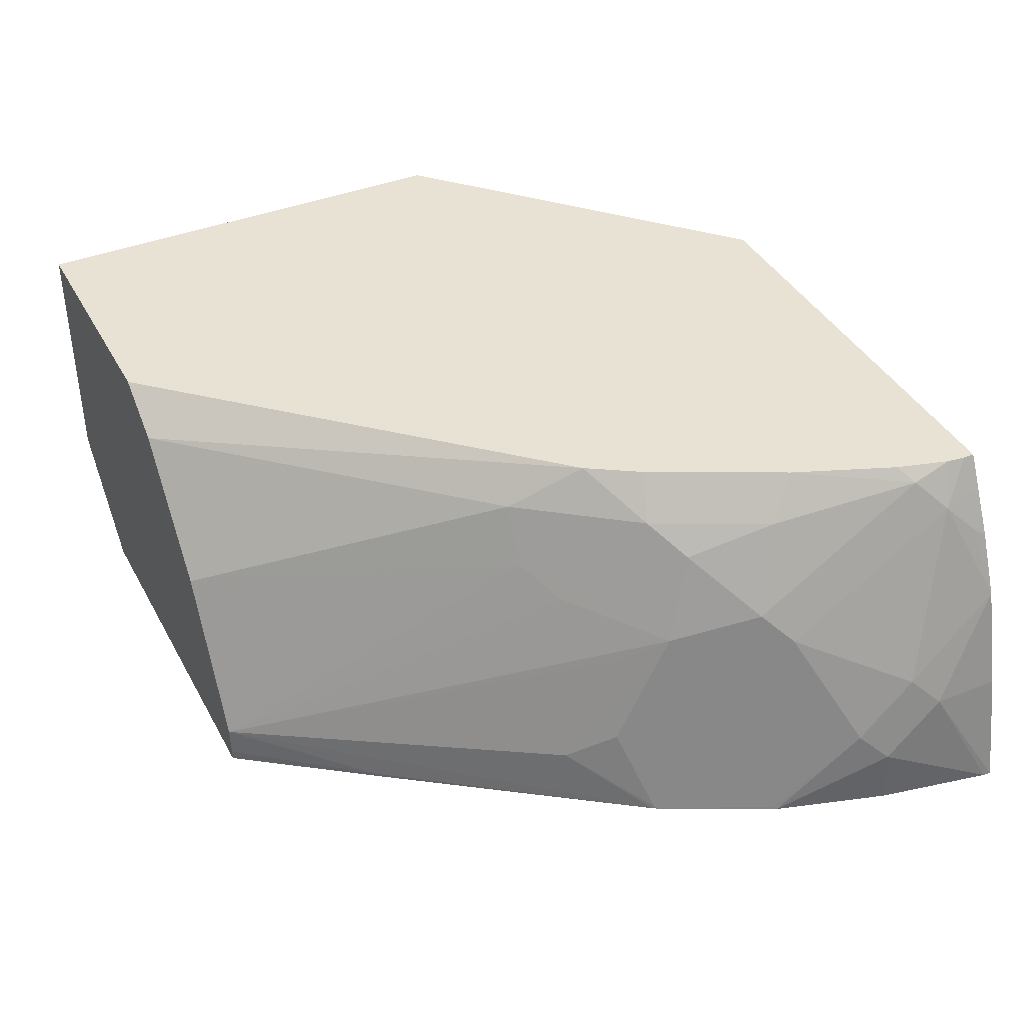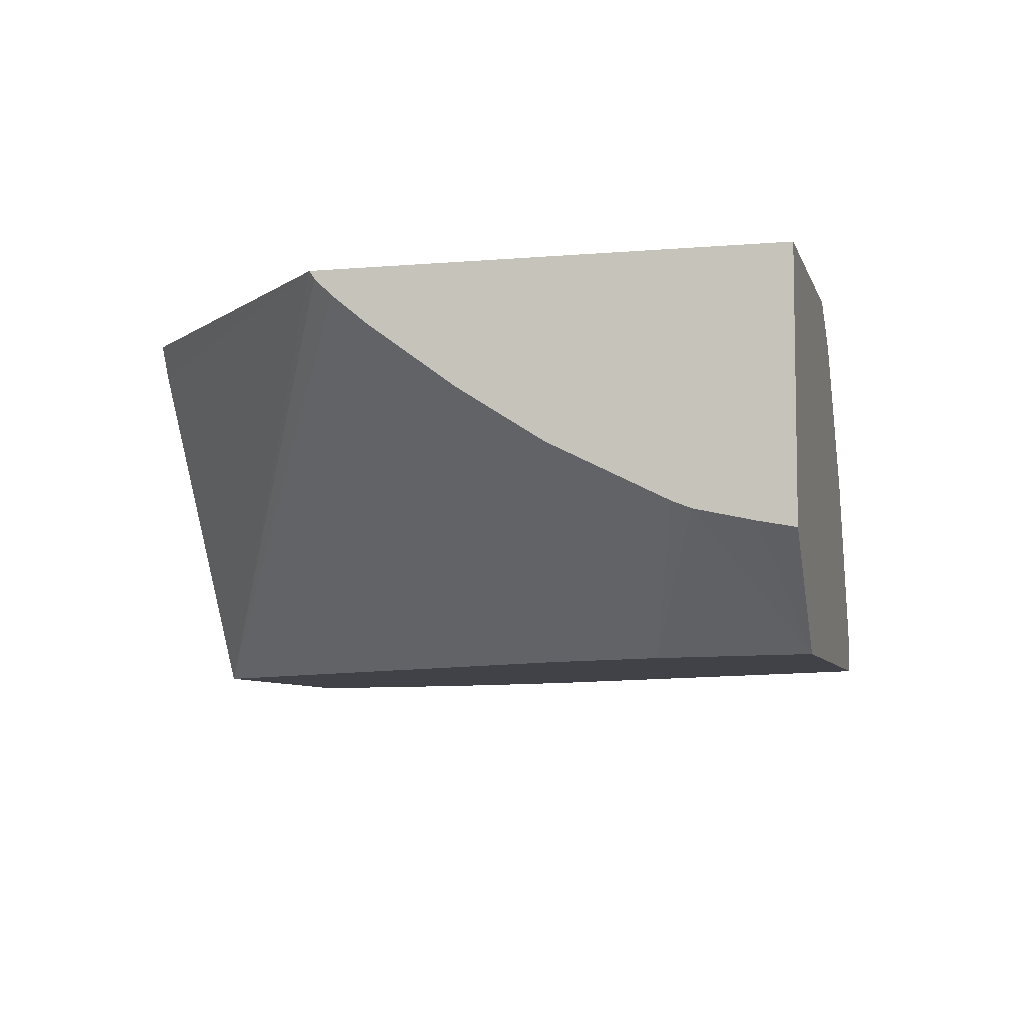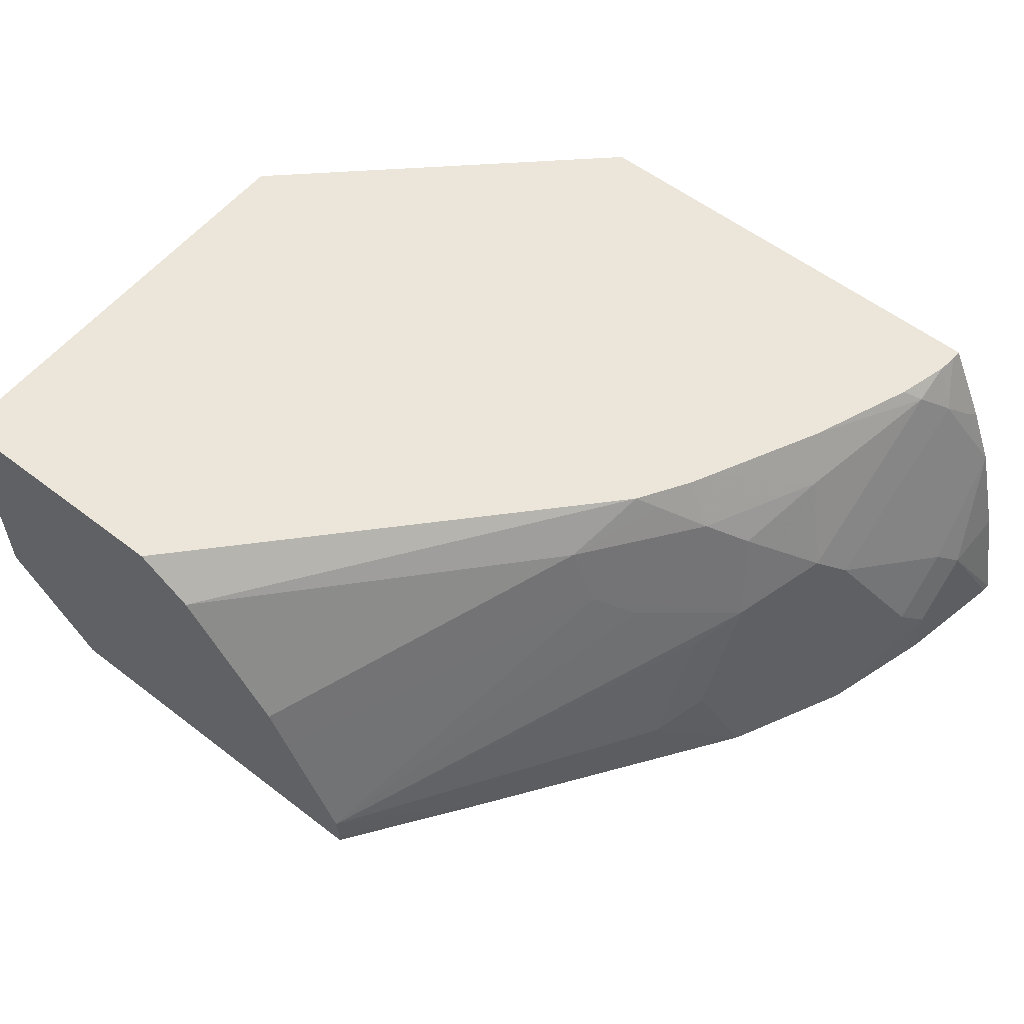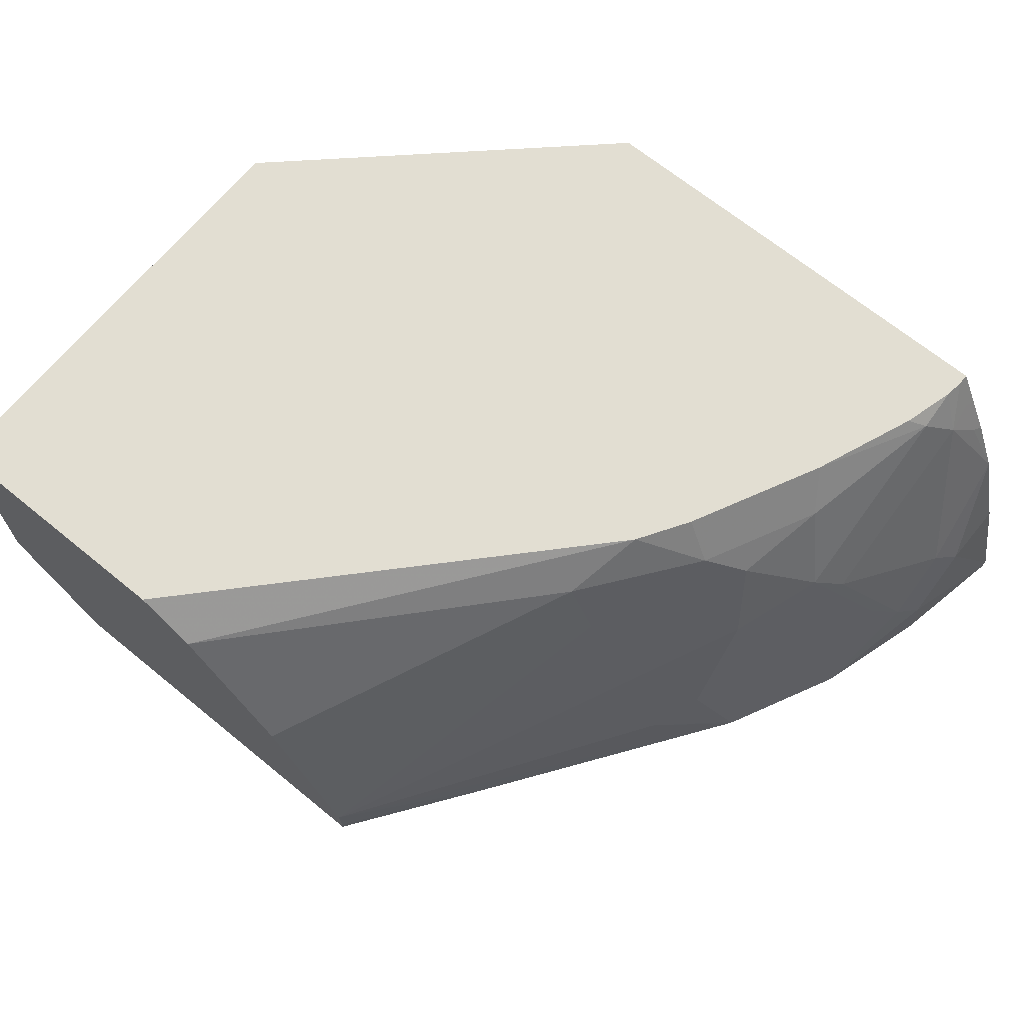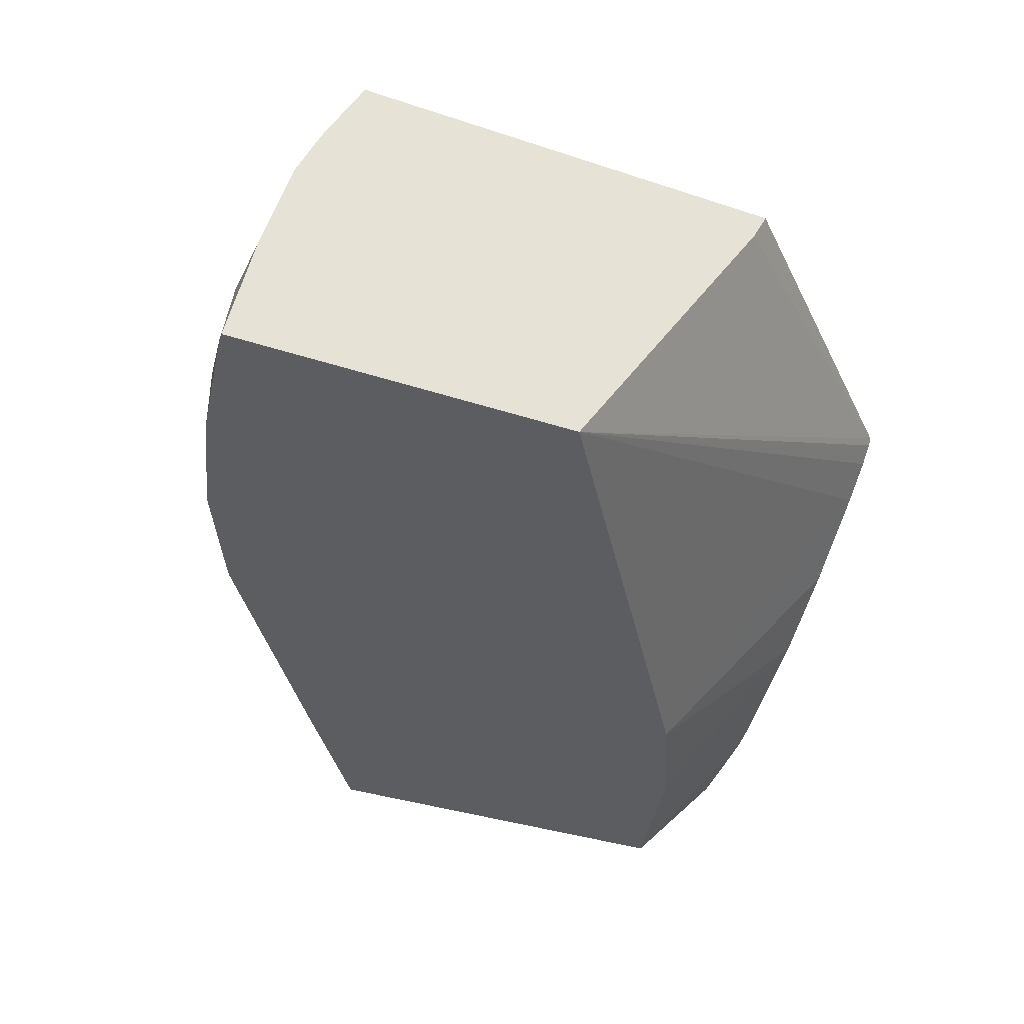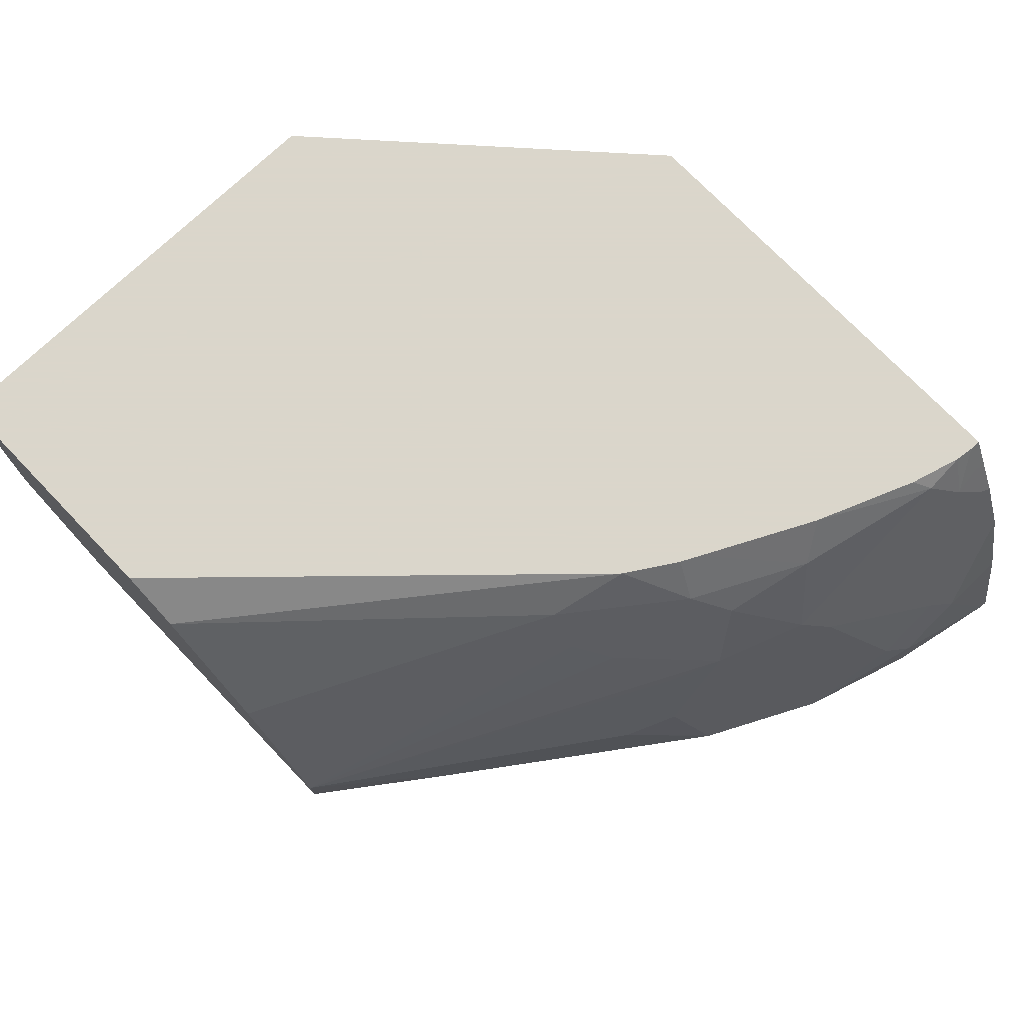
<metadata>
{"format":"obj","ext":"obj","renderer":"f3d","projection":"perspective","resolution":1024,"background":"white","views":[{"elev":39.8,"azim":-116.2,"up":"+Z"},{"elev":-6.8,"azim":104.2,"up":"+Z"},{"elev":56.5,"azim":-141.2,"up":"+Z"},{"elev":67.8,"azim":-140.7,"up":"+Z"},{"elev":-36.0,"azim":-23.6,"up":"+Z"},{"elev":73.7,"azim":-133.8,"up":"+Z"}]}
</metadata>
<code>
v -0.1115 0.2663 0.1824
v -0.1115 -0.00974 0.1824
v -0.1115 0.2663 0.02742
v -0.2667 0.2663 0.1824
v -0.1115 -0.006761 0.1779
v -0.296 -0.1813 0.1824
v -0.3057 -0.1813 0.1635
v -0.4338 -0.1813 -0.03691
v -0.1115 0.2444 0.03154
v -0.1722 0.2663 -0.03691
v -0.2999 0.2663 0.1593
v -0.4769 0.04279 0.1824
v -0.1115 -0.001679 0.1728
v -0.572 -0.1813 0.1824
v -0.6433 -0.1813 -0.03691
v -0.2338 0.1027 -0.03691
v -0.1115 0.02557 0.1495
v -0.1115 0.003403 0.1678
v -0.1115 0.2094 0.03918
v -0.1979 0.1745 -0.03691
v -0.2744 0.2663 -0.03691
v -0.359 0.2663 0.08277
v -0.4625 0.08726 0.1571
v -0.4887 0.03495 0.1745
v -0.4966 0.01125 0.1824
v -0.572 -0.1745 0.1824
v -0.5841 -0.1813 0.1584
v -0.6284 -0.1813 0.03491
v -0.6284 -0.1396 0.03491
v -0.6429 -0.1765 -0.03691
v -0.2328 0.1047 -0.03691
v -0.1115 0.1285 0.07854
v -0.1115 0.1028 0.09503
v -0.1115 0.07683 0.1118
v -0.1115 0.1983 0.04365
v -0.1989 0.1725 -0.03691
v -0.4079 0.2663 -0.03691
v -0.4079 0.2663 -0.03689
v -0.3719 0.2663 0.05688
v -0.48 0.08726 0.1222
v -0.5149 0.01747 0.1571
v -0.5022 2.999e-05 0.1824
v -0.5706 -0.1633 0.1824
v -0.5847 -0.1571 0.1571
v -0.5818 -0.1745 0.1629
v -0.5957 -0.1813 0.1352
v -0.6116 -0.1813 0.09802
v -0.6196 -0.1222 0.05237
v -0.6196 -0.08724 0.01746
v -0.6284 -0.1047 3.1e-07
v -0.6291 -0.1067 -0.03691
v -0.4654 0.1862 -0.03691
v -0.4079 0.2663 -0.03092
v -0.4068 0.2663 -0.01295
v -0.5018 0.06978 0.1047
v -0.5498 0.01747 0.08726
v -0.5367 2.999e-05 0.1396
v -0.5498 -0.05232 0.1571
v -0.5315 -0.05855 0.1824
v -0.5716 -0.1396 0.1745
v -0.5617 -0.1317 0.1824
v -0.5847 -0.05232 0.08726
v -0.5934 -0.1745 0.1396
v -0.608 -0.0369 -0.03691
v -0.6066 -0.06981 0.03491
v -0.6066 -0.03489 -0.03489
v -0.4654 0.1862 -0.03489
v -0.5715 0.0356 -0.03691
v -0.5352 0.08143 3.1e-07
v -0.5352 0.04651 0.06982
v -0.5498 0.05234 0.01746
v -0.5716 0.03495 -0.03489
v -0.5716 -0.03489 0.1047
v -0.5371 -0.06981 0.1824
v -0.5731 0.03293 -0.03691
f 40 54 55
f 37 52 38
f 31 36 32
f 38 52 67
f 38 67 53
f 39 54 40
f 40 55 56
f 43 60 44
f 40 57 41
f 41 57 58
f 41 58 42
f 42 58 59
f 30 50 51
f 43 61 60
f 40 56 57
f 29 50 30
f 21 37 38
f 29 48 49
f 20 32 36
f 44 62 48
f 22 39 40
f 22 40 23
f 23 40 41
f 23 41 24
f 24 41 25
f 25 41 42
f 26 43 44
f 26 44 45
f 26 45 27
f 27 45 63
f 27 63 46
f 28 47 29
f 29 47 48
f 29 49 50
f 44 48 47
f 68 75 72
f 44 63 45
f 56 71 72
f 56 72 66
f 56 66 65
f 56 65 73
f 56 73 57
f 57 73 58
f 58 73 60
f 58 60 74
f 58 74 59
f 60 61 74
f 60 73 62
f 64 66 75
f 66 72 75
f 68 72 69
f 20 35 32
f 56 69 71
f 44 47 63
f 56 70 69
f 54 70 56
f 44 60 62
f 46 63 47
f 48 62 49
f 49 64 50
f 49 62 73
f 49 73 65
f 49 65 66
f 49 66 64
f 50 64 51
f 52 68 67
f 53 67 54
f 54 67 68
f 54 68 69
f 54 69 70
f 69 72 71
f 54 56 55
f 19 35 20
f 1 11 4
f 16 33 34
f 1 4 12
f 1 12 25
f 1 25 42
f 1 42 59
f 1 59 74
f 1 74 61
f 1 22 11
f 1 61 43
f 1 26 14
f 1 14 6
f 1 6 2
f 2 6 7
f 2 7 8
f 2 8 5
f 1 43 26
f 1 39 22
f 1 54 39
f 1 53 54
f 1 2 5
f 1 5 13
f 16 34 17
f 1 18 17
f 1 17 34
f 1 34 33
f 1 33 32
f 1 32 35
f 1 35 19
f 1 19 9
f 1 9 3
f 1 3 10
f 1 10 21
f 1 21 38
f 1 38 53
f 3 9 10
f 4 11 12
f 1 13 18
f 6 14 27
f 8 16 17
f 8 17 18
f 8 18 13
f 9 19 10
f 10 19 20
f 11 22 23
f 8 31 16
f 11 23 12
f 12 24 25
f 14 26 27
f 15 28 29
f 15 29 30
f 16 32 33
f 5 8 13
f 12 23 24
f 8 36 31
f 16 31 32
f 8 10 20
f 8 20 36
f 6 47 28
f 6 28 15
f 6 15 8
f 6 8 7
f 8 15 30
f 8 30 51
f 6 46 47
f 8 64 75
f 8 21 10
f 8 51 64
f 8 37 21
f 6 27 46
f 8 68 52
f 8 75 68
f 8 52 37

</code>
